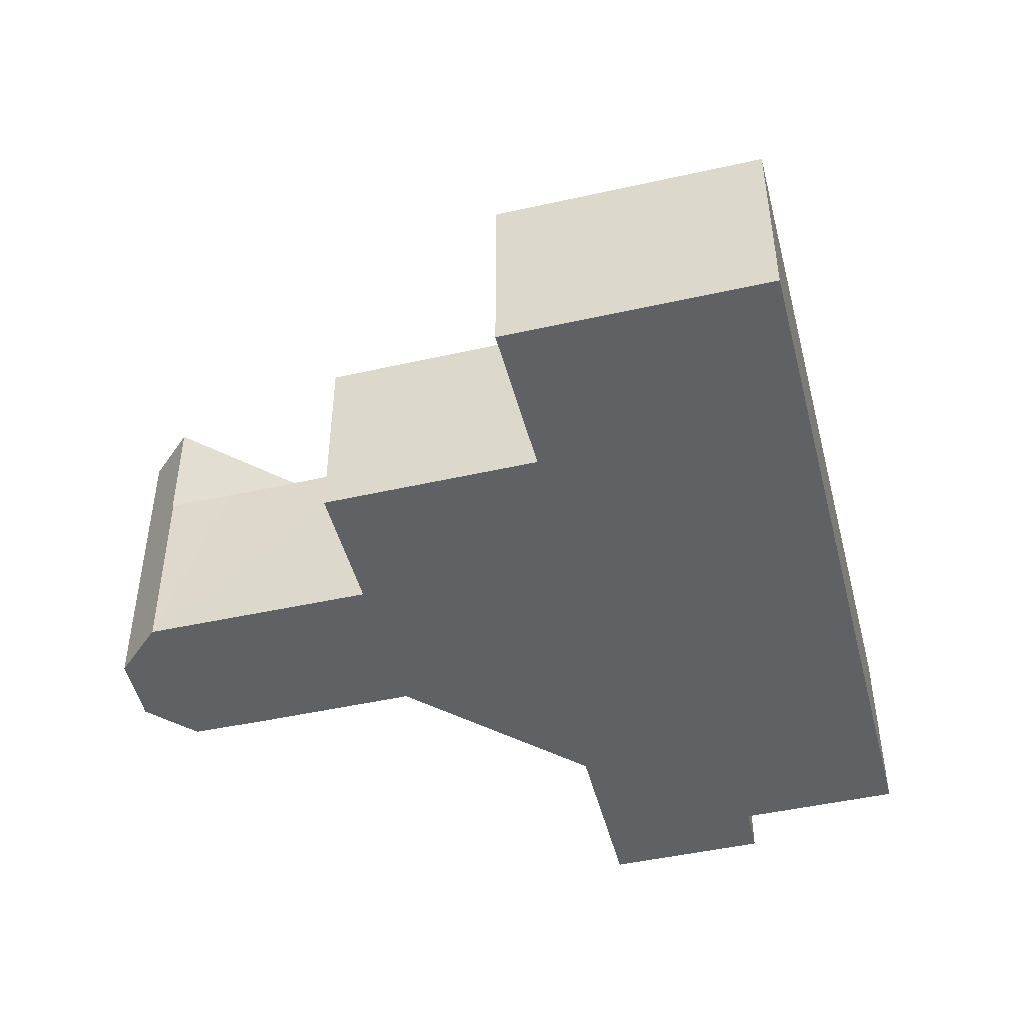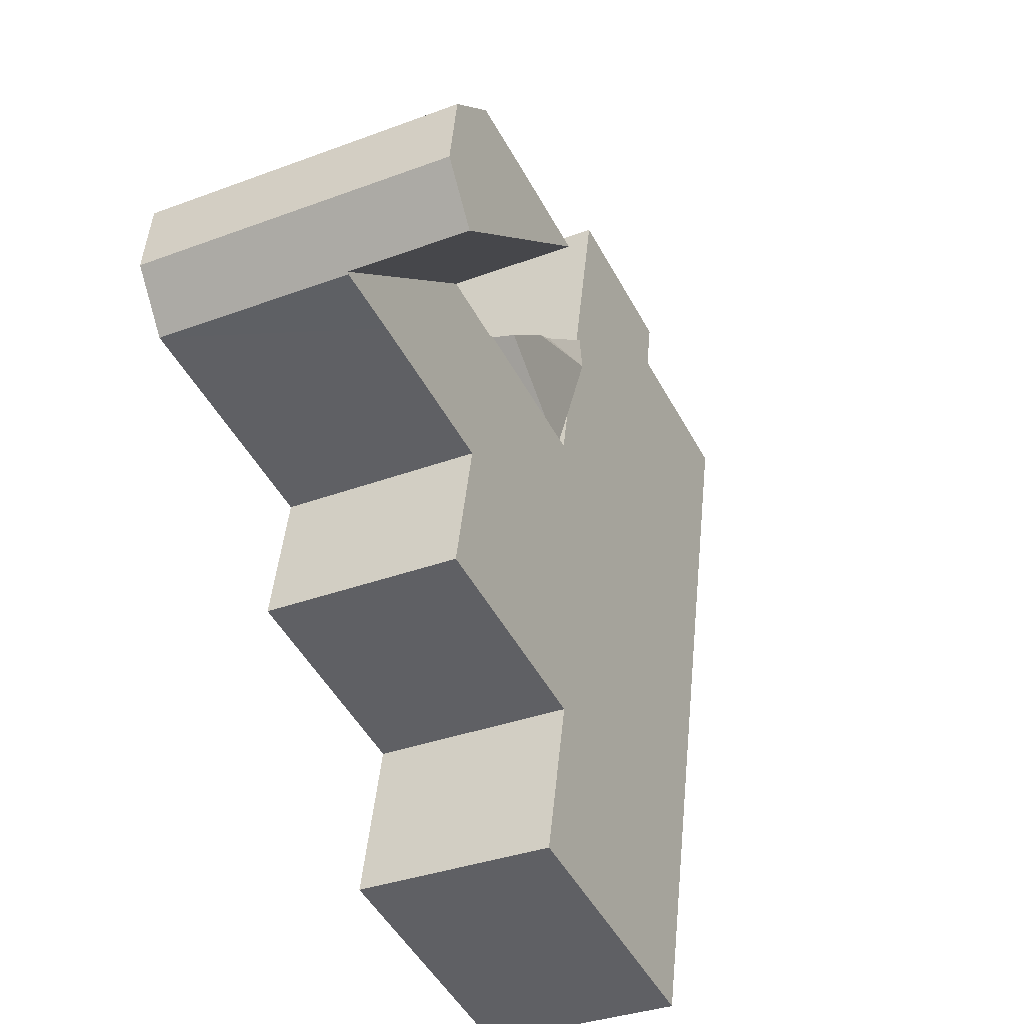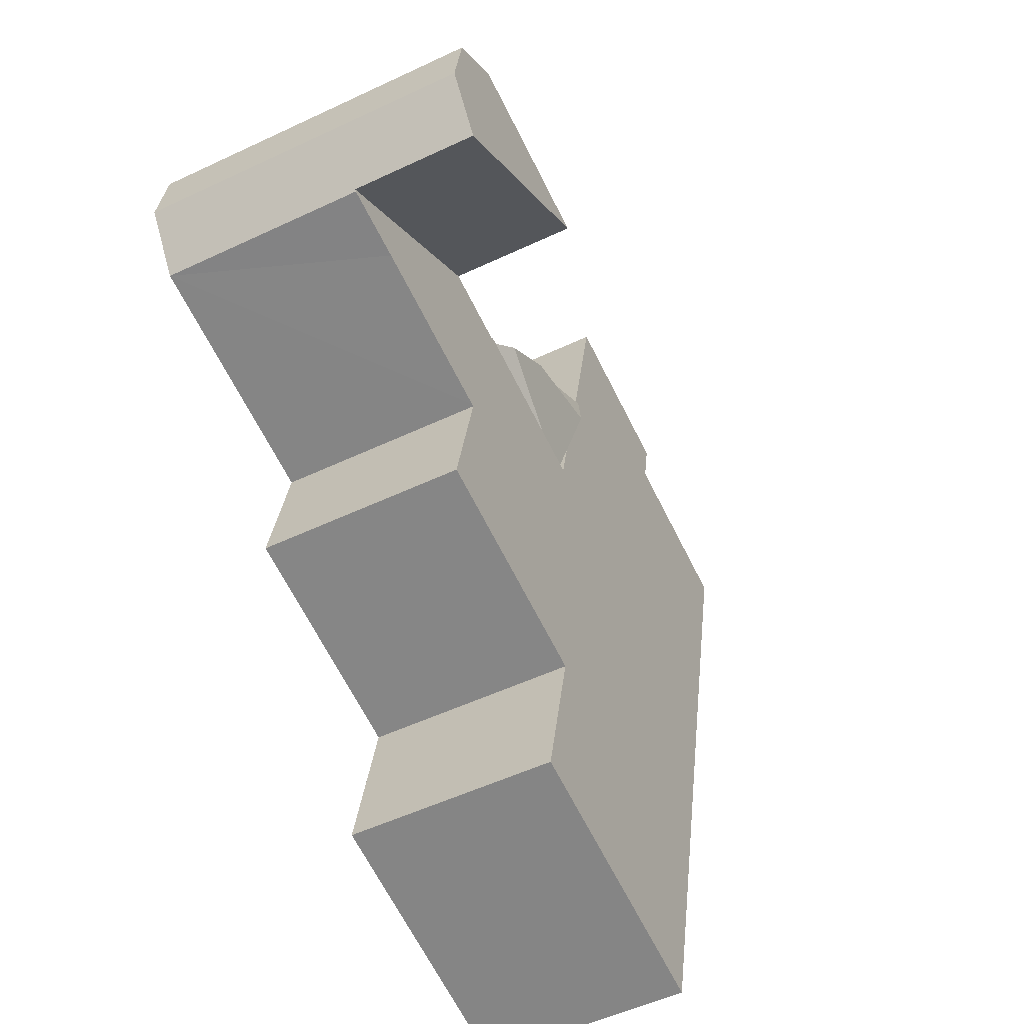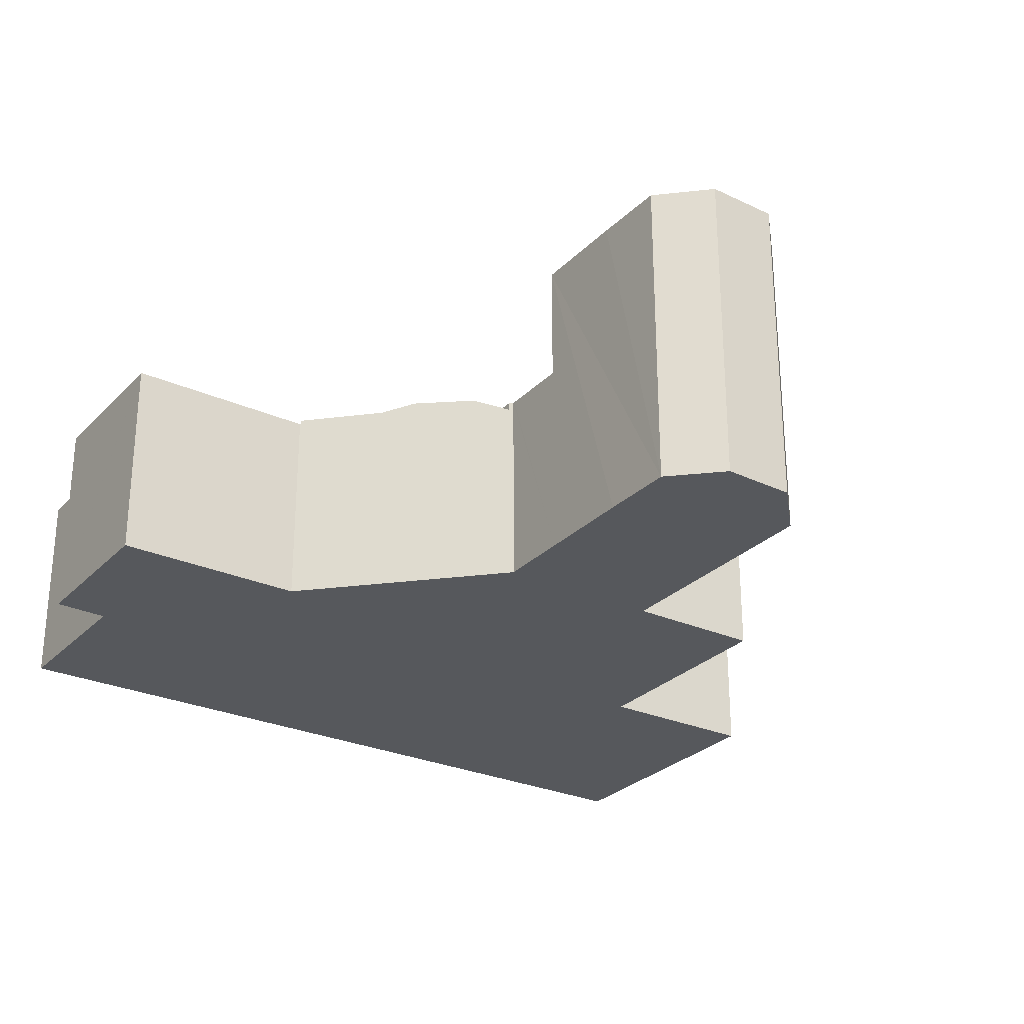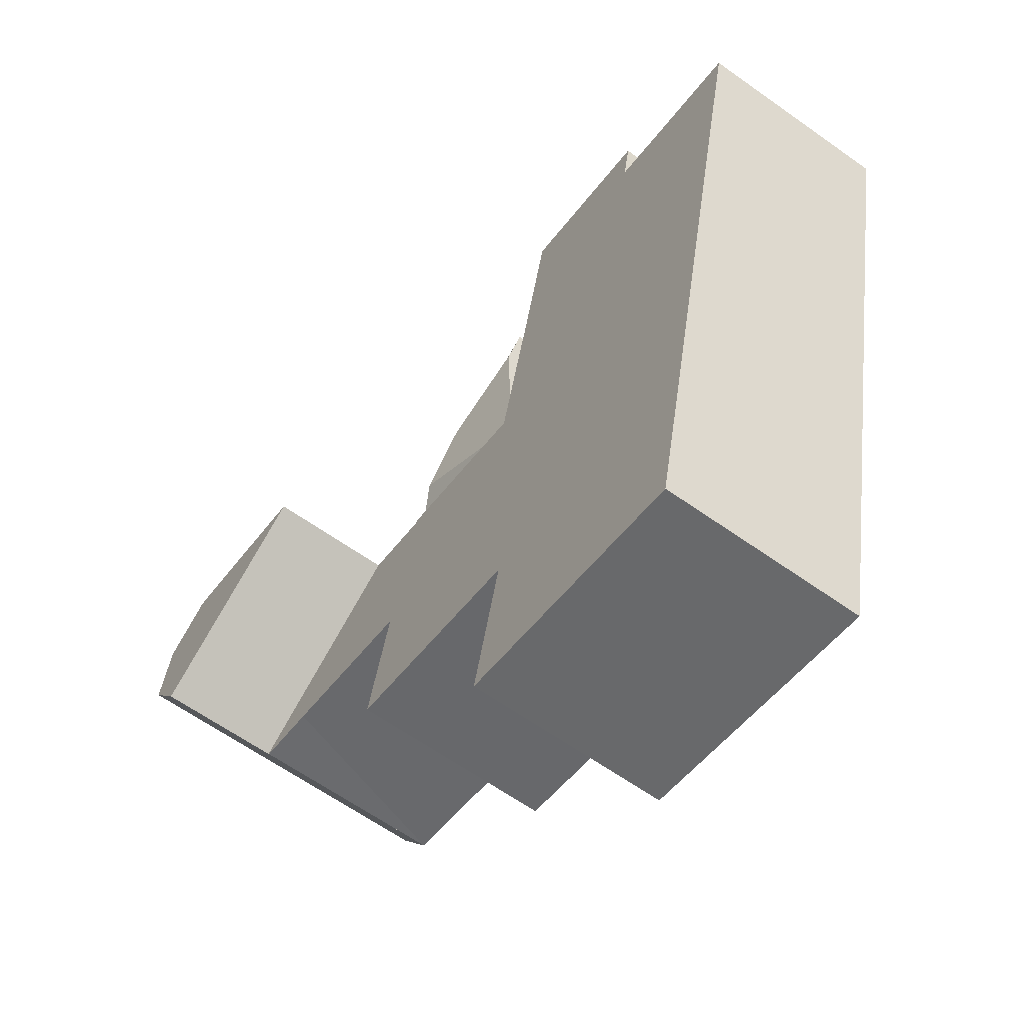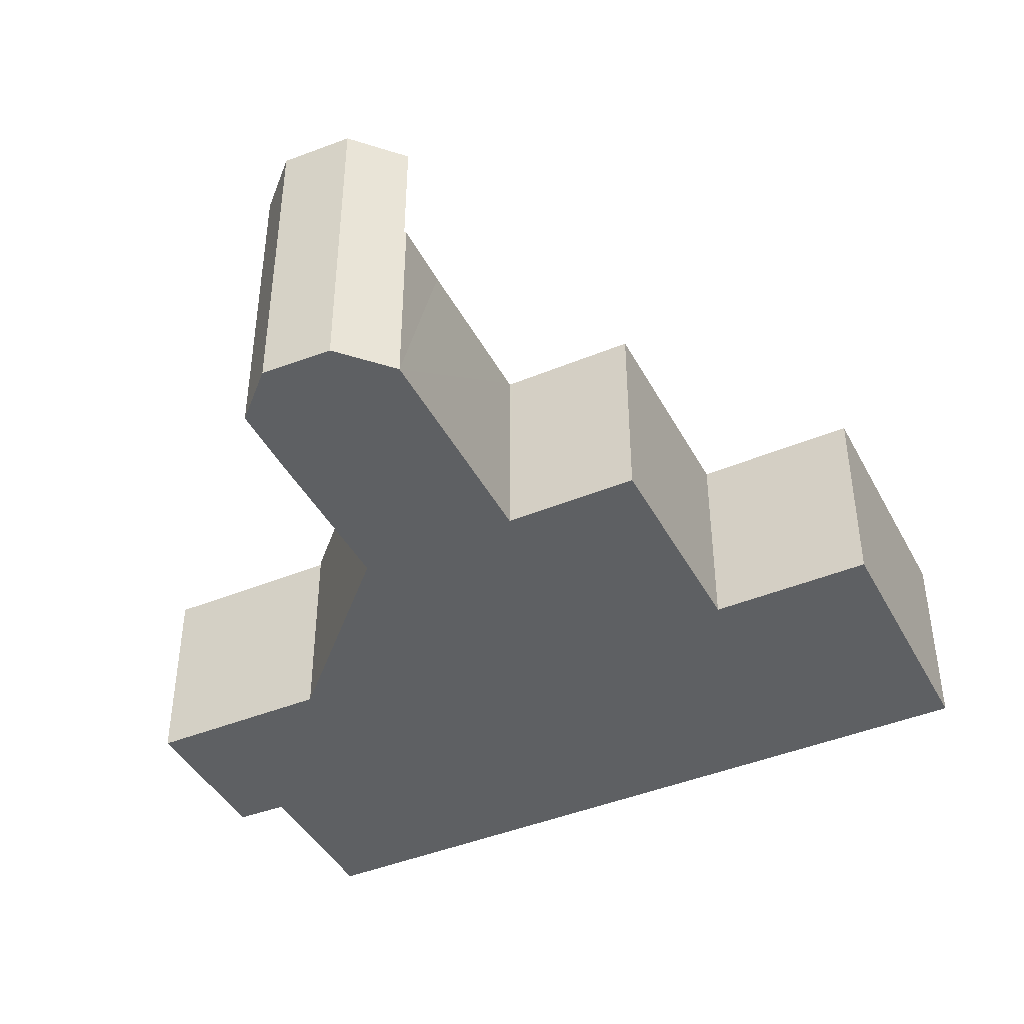
<metadata>
{"format":"obj","ext":"obj","renderer":"f3d","projection":"perspective","resolution":1024,"background":"white","views":[{"elev":-46.9,"azim":-177.9,"up":"+Y"},{"elev":-33.3,"azim":117.4,"up":"+Z"},{"elev":-51.8,"azim":117.2,"up":"+Z"},{"elev":-27.7,"azim":43.8,"up":"+Y"},{"elev":-63.5,"azim":-125.6,"up":"+Z"},{"elev":-42.7,"azim":104.1,"up":"+Y"}]}
</metadata>
<code>
v  31.24 14.03 -6.672
v  35.63 14.03 -13.08
v  27.06 14.03 -7.577
v  34.42 14.03 -6.027
v  36.57 14.03 -7.487
v  37.27 14.03 -10.72
v  36.74 14.03 -7.602
v  37.29 14.03 -10.7
v  34.42 3.69e-16 -6.027
v  36.74 4.655e-16 -7.602
v  36.57 4.584e-16 -7.487
v  37.29 6.55e-16 -10.7
v  35.63 8.009e-16 -13.08
v  37.27 6.563e-16 -10.72
v  27.06 4.64e-16 -7.577
v  31.24 4.085e-16 -6.672
v  15.8 9.211 -4.641
v  18.69 8.894 -4.862
v  20.02 9.211 -5.714
v  15.39 8.894 -2.741
v  16.88 8.379 -9.626
v  21.86 9.085 -6.893
v  22.38 9.049 -7.226
v  16.45 8.715 -7.61
v  23.78 8.379 -8.127
v  15.39 1.678e-16 -2.741
v  15.8 2.842e-16 -4.641
v  16.88 5.894e-16 -9.626
v  16.45 4.66e-16 -7.61
v  18.69 2.977e-16 -4.862
v  20.02 3.499e-16 -5.714
v  22.38 4.425e-16 -7.226
v  23.78 4.976e-16 -8.127
v  21.86 4.221e-16 -6.893
v  8.684 8.715 4.219
v  7.074 8.715 1.537
v  6.666 8.715 3.78
v  13.65 8.715 5.298
v  2.754 8.715 -12.7
v  0 8.715 5.336e-16
v  13.67 8.715 5.304
v  14.71 8.715 0.343
v  4.349 8.715 -20.05
v  15.36 8.715 -2.721
v  15.39 8.715 -2.741
v  15.8 8.715 -4.641
v  5.594 8.715 -25.8
v  16.88 8.715 -9.626
v  7.091 8.715 -32.7
v  23.78 8.715 -8.127
v  23.97 8.715 -8.247
v  24.04 8.715 -8.231
v  27.06 8.715 -7.577
v  17.19 8.715 -23.2
v  18.73 8.715 -30.19
v  17.21 8.715 -23.3
v  25.46 8.715 -15.31
v  35.63 8.715 -13.08
v  19.71 8.715 -22.65
v  25.56 8.715 -15.29
v  32.63 8.715 -13.75
v  34.88 8.715 -13.3
v  35.57 8.715 -13.16
v  25.5 8.715 -15.46
v  26.72 8.715 -21.12
v  15.36 1.666e-16 -2.721
v  23.97 5.05e-16 -8.247
v  35.57 8.059e-16 -13.16
v  25.46 9.375e-16 -15.31
v  34.88 8.145e-16 -13.3
v  25.56 9.362e-16 -15.29
v  32.63 8.421e-16 -13.75
v  26.72 1.293e-15 -21.12
v  17.19 1.421e-15 -23.2
v  19.71 1.387e-15 -22.65
v  18.73 1.849e-15 -30.19
v  7.091 2.002e-15 -32.7
v  25.5 9.464e-16 -15.46
v  17.21 1.427e-15 -23.3
v  13.67 -3.248e-16 5.304
v  14.71 -2.1e-17 0.343
v  5.594 1.58e-15 -25.8
v  4.349 1.228e-15 -20.05
v  2.754 7.775e-16 -12.7
v  0 0 0
v  7.074 -9.411e-17 1.537
v  6.666 -2.315e-16 3.78
v  8.684 -2.583e-16 4.219
v  13.65 -3.244e-16 5.298
v  24.04 5.04e-16 -8.231
g defaultobject
f 1 2 3
f 2 1 4
f 2 4 5
f 2 5 6
f 6 5 7
f 6 7 8
f 9 5 4
f 5 9 7
f 7 9 10
f 10 9 11
f 10 8 7
f 8 10 12
f 12 6 8
f 6 12 2
f 2 12 13
f 13 12 14
f 13 3 2
f 3 13 15
f 1 9 4
f 9 1 3
f 9 3 16
f 16 3 15
f 10 14 12
f 14 10 13
f 13 10 11
f 13 11 9
f 13 9 15
f 15 9 16
f 17 18 19
f 20 18 17
f 21 22 23
f 22 21 19
f 19 21 24
f 19 24 17
f 21 23 25
f 17 26 20
f 26 17 24
f 26 24 21
f 26 21 27
f 27 21 28
f 27 28 29
f 26 18 20
f 18 26 19
f 19 26 22
f 22 26 23
f 23 26 25
f 25 26 30
f 25 30 31
f 25 31 32
f 25 32 33
f 32 31 34
f 33 21 25
f 21 33 28
f 32 28 33
f 28 32 34
f 28 34 31
f 28 31 30
f 28 30 29
f 29 30 26
f 29 26 27
f 35 36 37
f 36 35 38
f 36 39 40
f 39 36 38
f 39 38 41
f 39 41 42
f 39 42 43
f 43 42 44
f 43 44 45
f 43 45 46
f 43 46 47
f 47 46 24
f 47 24 48
f 47 48 49
f 49 48 50
f 49 50 51
f 49 51 52
f 49 52 53
f 49 53 54
f 49 54 55
f 55 54 56
f 53 57 54
f 57 53 58
f 54 57 59
f 57 58 60
f 60 58 61
f 61 58 62
f 62 58 63
f 59 64 65
f 64 59 57
f 15 58 53
f 58 15 13
f 66 45 44
f 45 66 26
f 33 51 50
f 51 33 67
f 13 63 58
f 63 13 68
f 68 62 63
f 62 68 61
f 61 68 60
f 60 68 57
f 57 68 69
f 69 68 70
f 69 70 71
f 71 70 72
f 73 59 65
f 59 73 54
f 54 73 74
f 74 73 75
f 76 49 55
f 49 76 77
f 69 64 57
f 64 69 65
f 65 69 73
f 73 69 78
f 74 56 54
f 56 74 55
f 55 74 76
f 76 74 79
f 80 42 41
f 42 80 44
f 44 80 66
f 66 80 81
f 26 46 45
f 46 26 24
f 24 26 48
f 48 26 29
f 48 29 28
f 29 26 27
f 77 47 49
f 47 77 82
f 47 82 43
f 43 82 83
f 43 83 39
f 39 83 84
f 39 84 40
f 40 84 85
f 86 37 36
f 37 86 87
f 85 36 40
f 36 85 86
f 87 35 37
f 35 87 38
f 38 87 41
f 41 87 88
f 41 88 89
f 41 89 80
f 52 15 53
f 15 52 51
f 15 51 90
f 90 51 67
f 28 50 48
f 50 28 33
f 87 86 88
f 89 88 86
f 77 76 74
f 79 74 76
f 74 75 69
f 78 69 75
f 73 78 75
f 85 84 86
f 89 86 84
f 80 89 84
f 81 80 84
f 66 81 84
f 83 66 84
f 26 66 83
f 27 26 83
f 29 27 83
f 82 29 83
f 28 29 82
f 33 28 82
f 77 33 82
f 67 33 77
f 90 67 77
f 15 90 77
f 69 15 77
f 13 15 69
f 74 69 77
f 71 13 69
f 72 13 71
f 70 13 72
f 68 13 70

</code>
